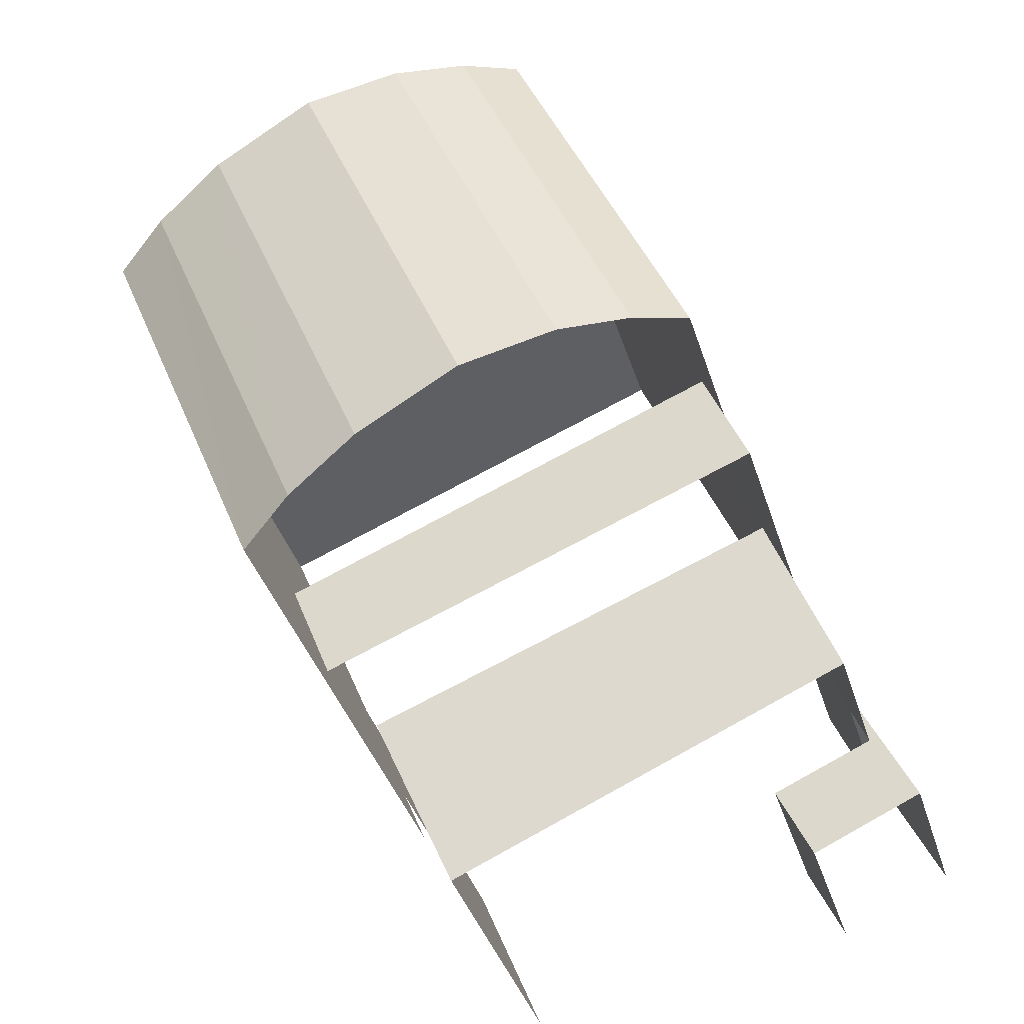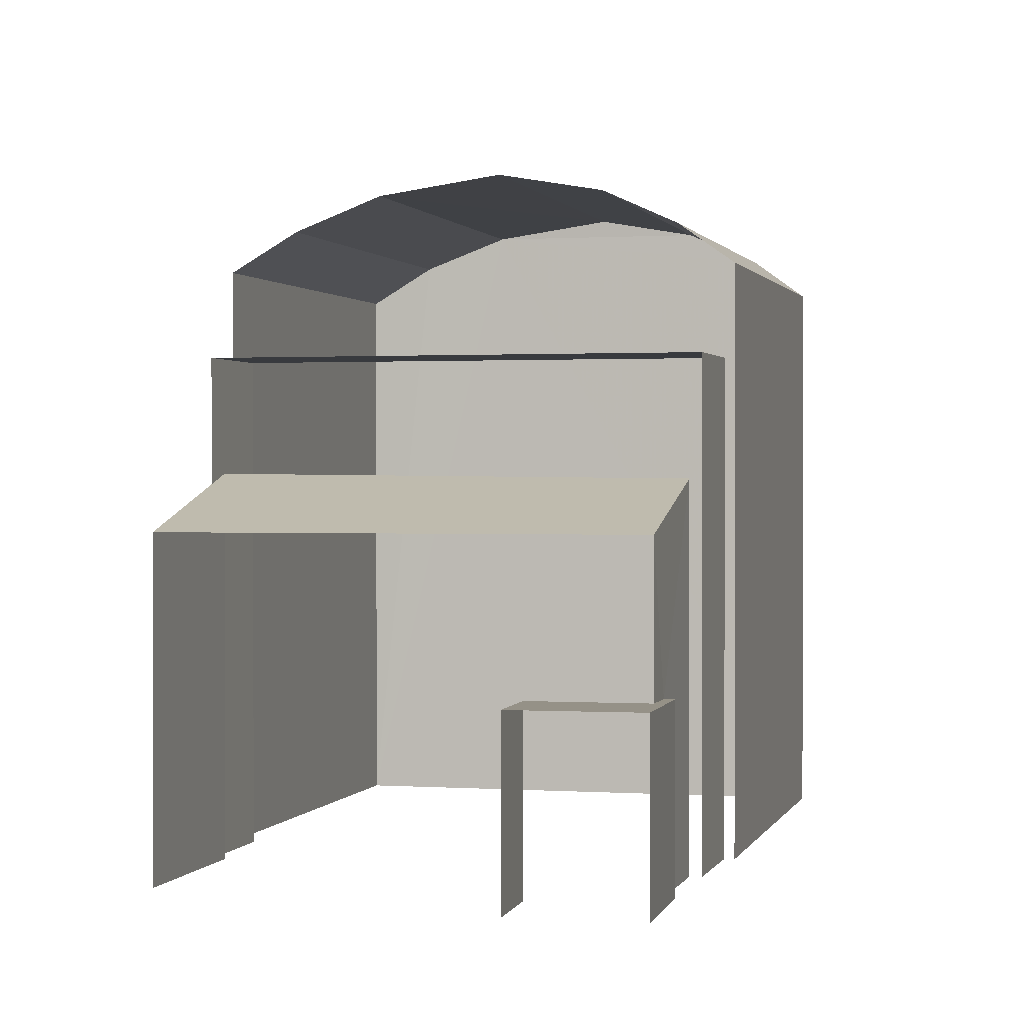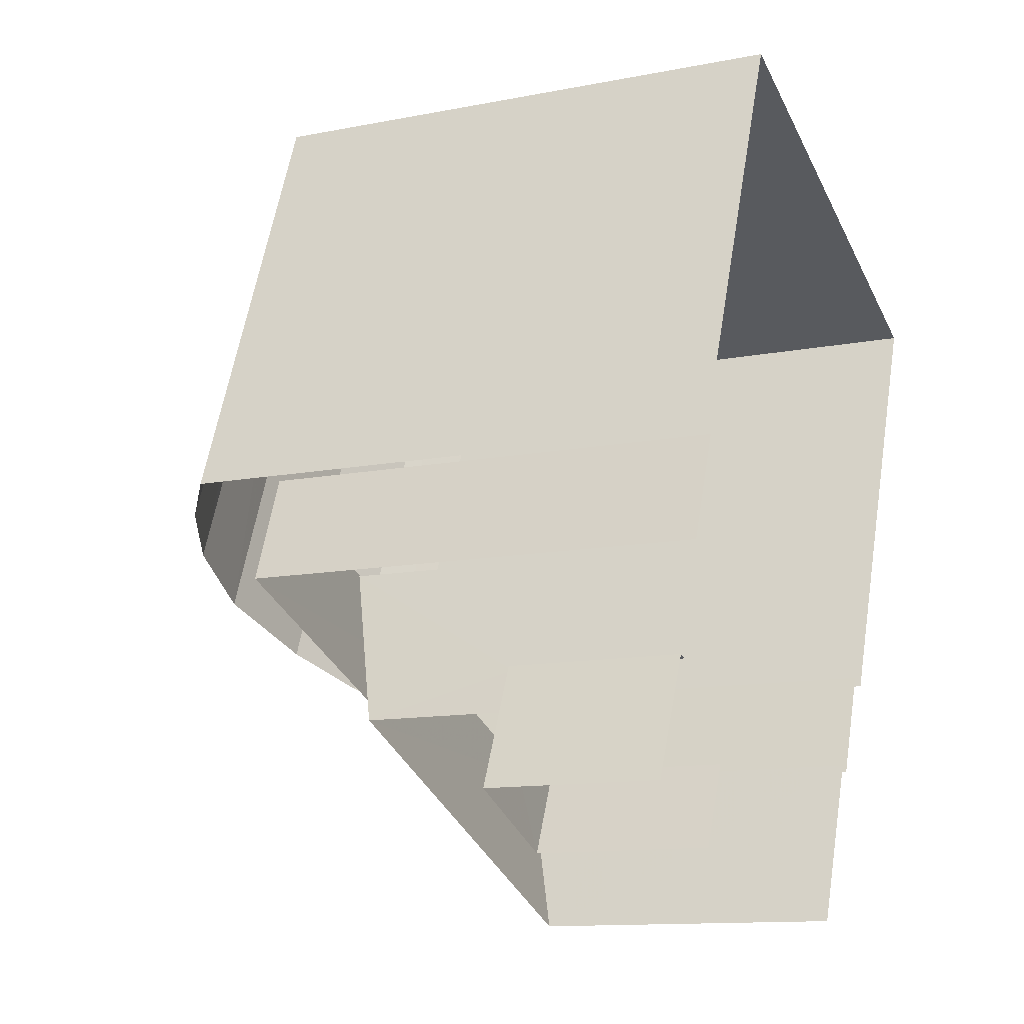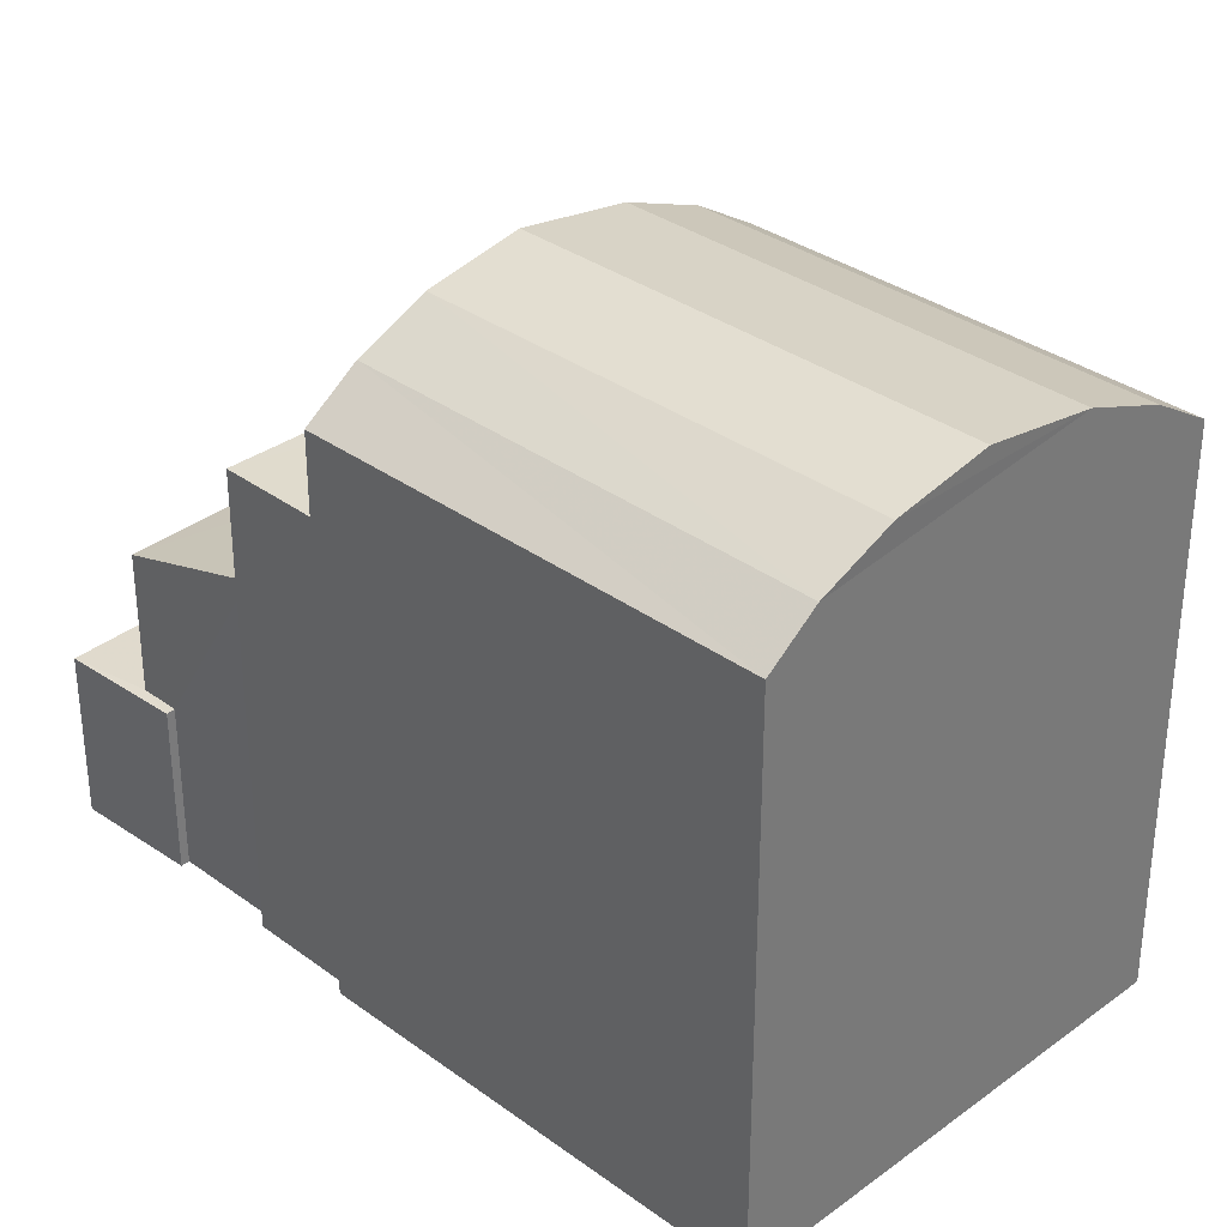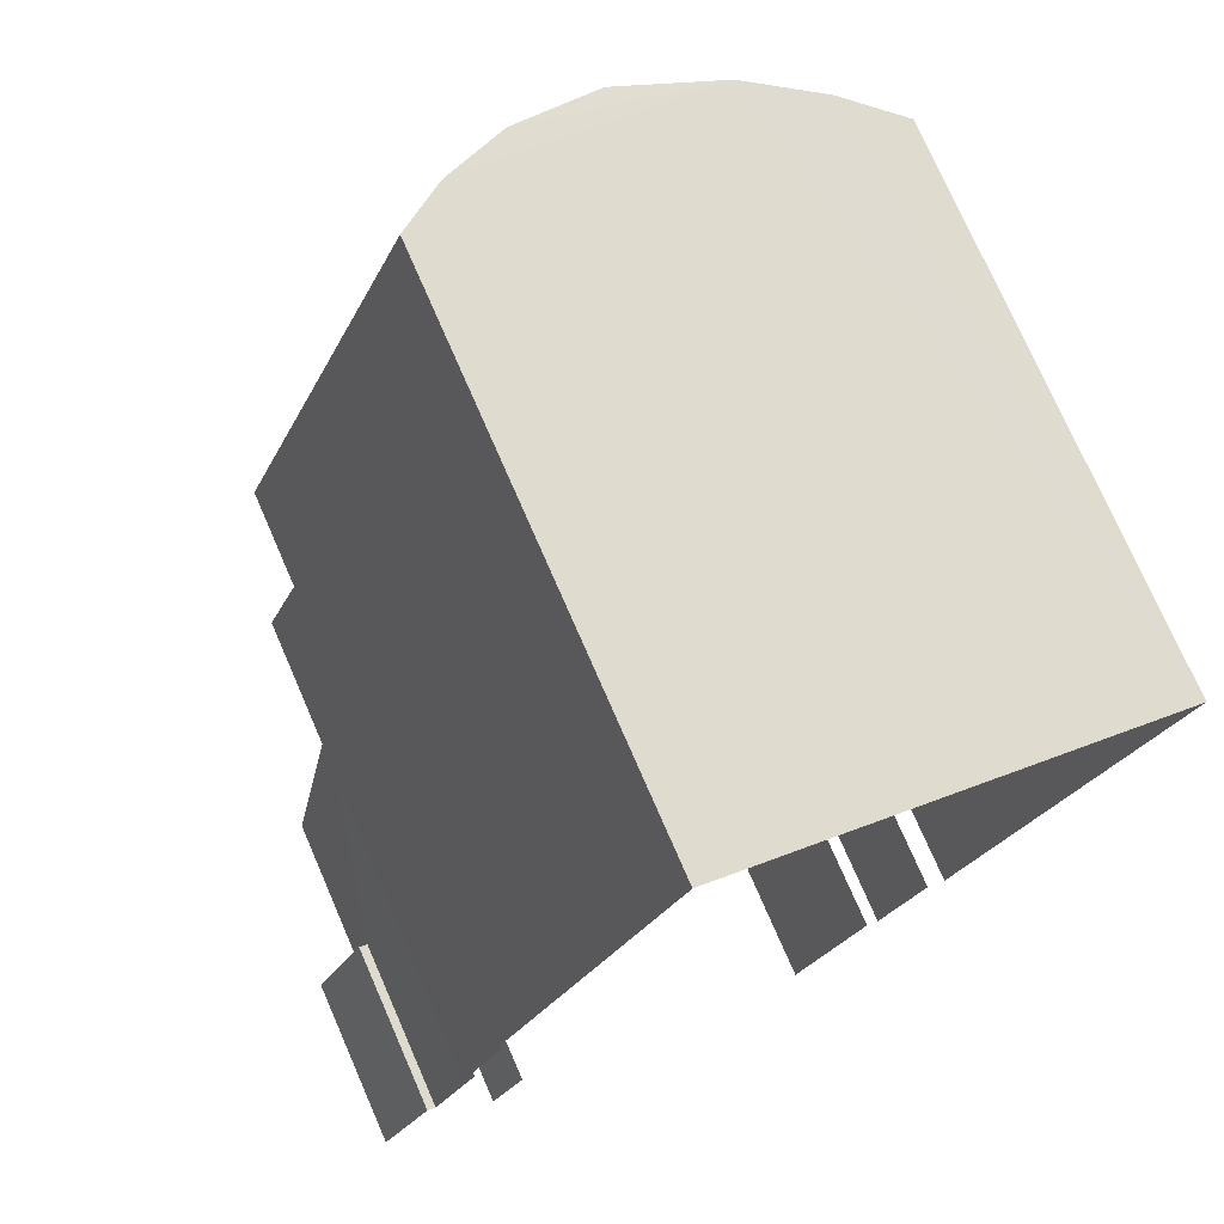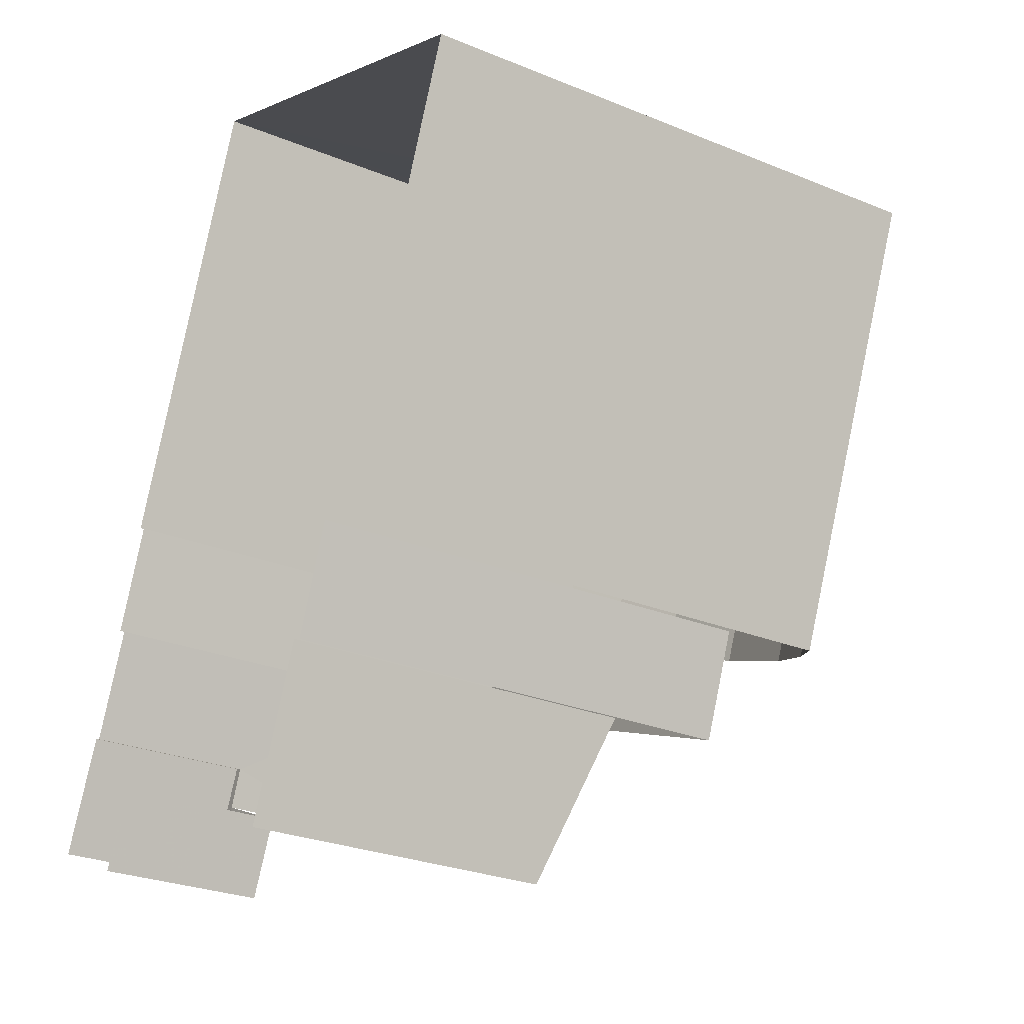
<metadata>
{"format":"obj","ext":"obj","renderer":"f3d","projection":"perspective","resolution":1024,"background":"white","views":[{"elev":-39.5,"azim":16.9,"up":"+Y"},{"elev":0.8,"azim":36.2,"up":"+Z"},{"elev":-11.9,"azim":115.4,"up":"+Y"},{"elev":33.4,"azim":157.1,"up":"+Z"},{"elev":75.0,"azim":156.5,"up":"+Y"},{"elev":-27.2,"azim":-122.4,"up":"+Y"}]}
</metadata>
<code>
v -2.249e+05 -1.284e+05 13.15
v -2.249e+05 -1.284e+05 13.15
v -2.249e+05 -1.284e+05 13.15
v -2.249e+05 -1.284e+05 13.15
v -2.249e+05 -1.284e+05 13.15
v -2.249e+05 -1.284e+05 13.15
v -2.249e+05 -1.284e+05 13.15
v -2.249e+05 -1.284e+05 13.15
v -2.249e+05 -1.284e+05 13.15
v -2.249e+05 -1.284e+05 13.15
v -2.249e+05 -1.284e+05 13.15
v -2.249e+05 -1.284e+05 13.15
v -2.249e+05 -1.284e+05 13.15
v -2.249e+05 -1.284e+05 13.15
v -2.249e+05 -1.284e+05 13.15
v -2.249e+05 -1.284e+05 13.15
v -2.249e+05 -1.284e+05 22.59
v -2.249e+05 -1.284e+05 23.11
v -2.249e+05 -1.284e+05 23.11
v -2.249e+05 -1.284e+05 22.59
v -2.249e+05 -1.284e+05 18.86
v -2.249e+05 -1.284e+05 18.06
v -2.249e+05 -1.284e+05 18.06
v -2.249e+05 -1.284e+05 18.8
v -2.249e+05 -1.284e+05 22.59
v -2.249e+05 -1.284e+05 21.98
v -2.249e+05 -1.284e+05 21.98
v -2.249e+05 -1.284e+05 22.59
v -2.249e+05 -1.284e+05 20.58
v -2.249e+05 -1.284e+05 20.58
v -2.249e+05 -1.284e+05 20.58
v -2.249e+05 -1.284e+05 20.58
v -2.249e+05 -1.284e+05 23.38
v -2.249e+05 -1.284e+05 23.11
v -2.249e+05 -1.284e+05 23.11
v -2.249e+05 -1.284e+05 23.38
v -2.249e+05 -1.284e+05 15.83
v -2.249e+05 -1.284e+05 15.83
v -2.249e+05 -1.284e+05 15.83
v -2.249e+05 -1.284e+05 15.83
v -2.249e+05 -1.284e+05 15.83
v -2.249e+05 -1.284e+05 15.83
v -2.249e+05 -1.284e+05 21.98
v -2.249e+05 -1.284e+05 21.98
f 1 2 3
f 4 1 5
f 6 7 8
f 9 10 8
f 11 3 12
f 7 13 14
f 15 10 9
f 5 3 14
f 11 16 9
f 5 1 3
f 9 8 7
f 14 3 11
f 14 11 7
f 11 9 7
f 21 16 11
f 16 21 30
f 14 13 24
f 31 30 21
f 13 31 24
f 31 21 24
f 29 15 9
f 7 6 32
f 32 36 29
f 29 27 15
f 32 6 43
f 28 27 29
f 20 32 43
f 28 29 35
f 19 32 20
f 29 36 35
f 19 36 32
f 38 2 1
f 40 38 1
f 12 37 22
f 22 37 23
f 12 3 37
f 23 37 39
f 17 18 19
f 20 17 19
f 21 22 23
f 24 21 23
f 25 26 27
f 28 25 27
f 29 30 31
f 32 29 31
f 33 34 35
f 36 33 35
f 37 38 39
f 38 40 39
f 39 41 42
f 39 40 41
f 36 19 18
f 33 36 18
f 28 35 34
f 25 28 34
f 20 43 44
f 17 20 44
f 44 6 8
f 44 43 6
f 41 1 4
f 41 40 1
f 26 10 15
f 27 26 15
f 5 41 4
f 5 42 41
f 17 44 8
f 8 10 34
f 18 17 34
f 10 26 25
f 33 18 34
f 34 10 25
f 17 8 34
f 29 16 30
f 29 9 16
f 3 2 38
f 37 3 38
f 5 14 42
f 14 24 42
f 42 23 39
f 42 24 23
f 7 31 13
f 7 32 31
f 11 12 22
f 21 11 22

</code>
